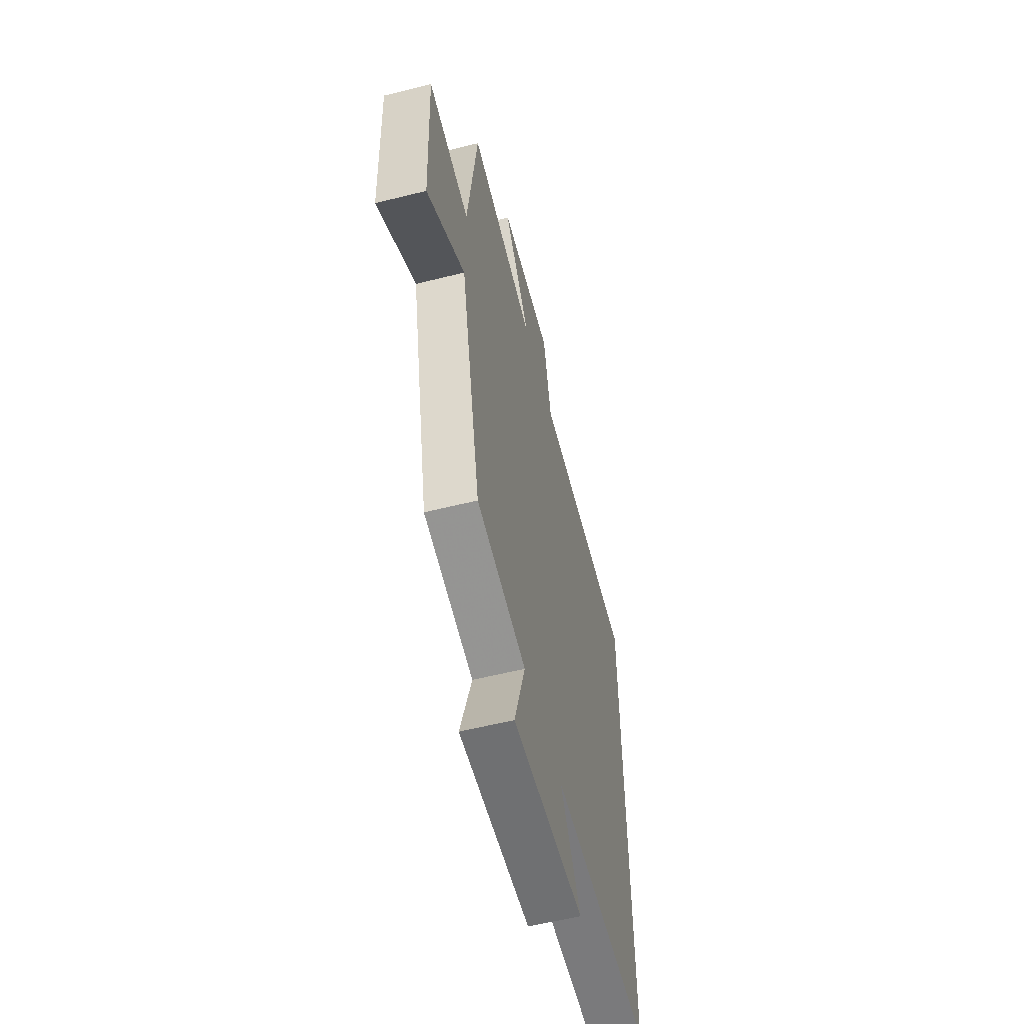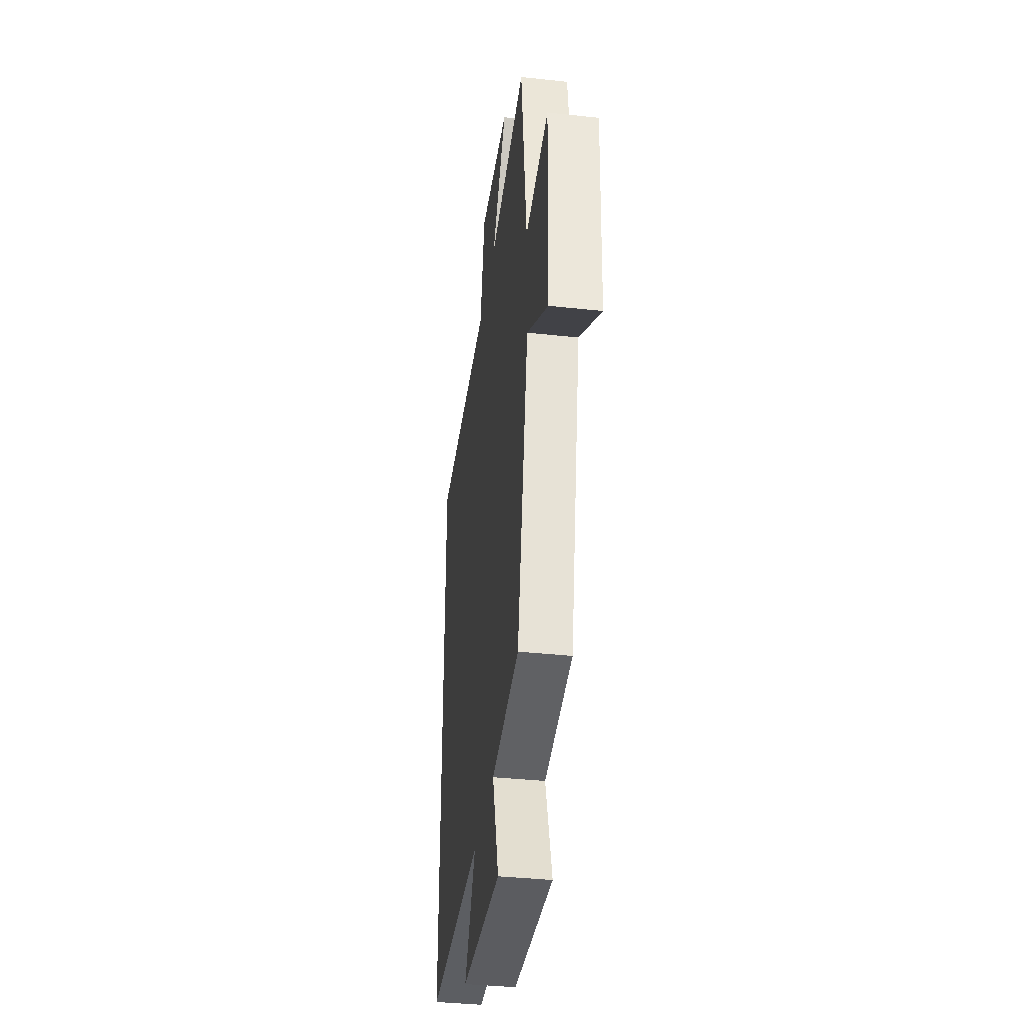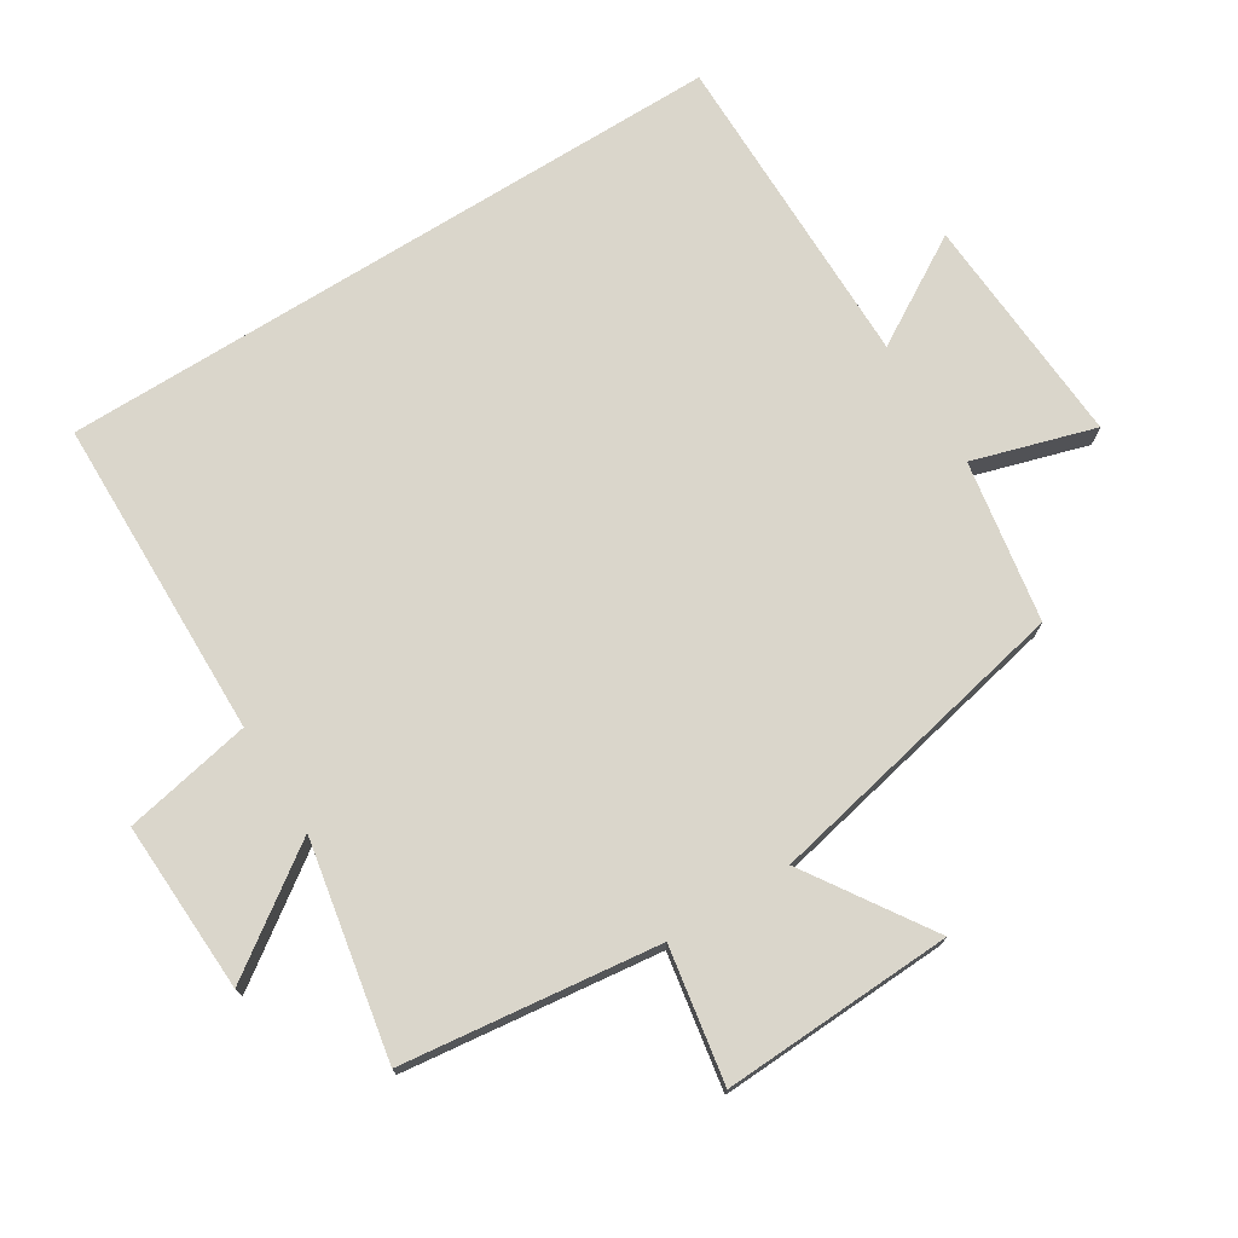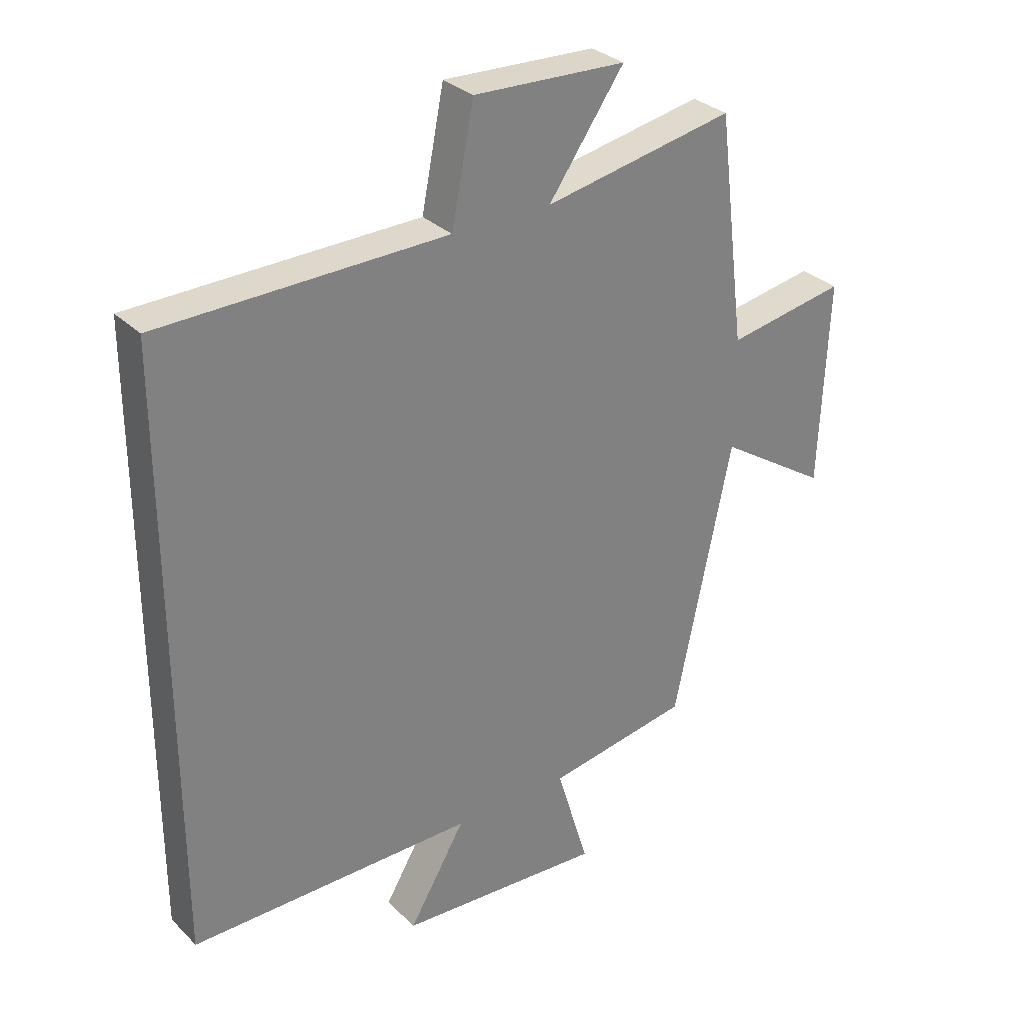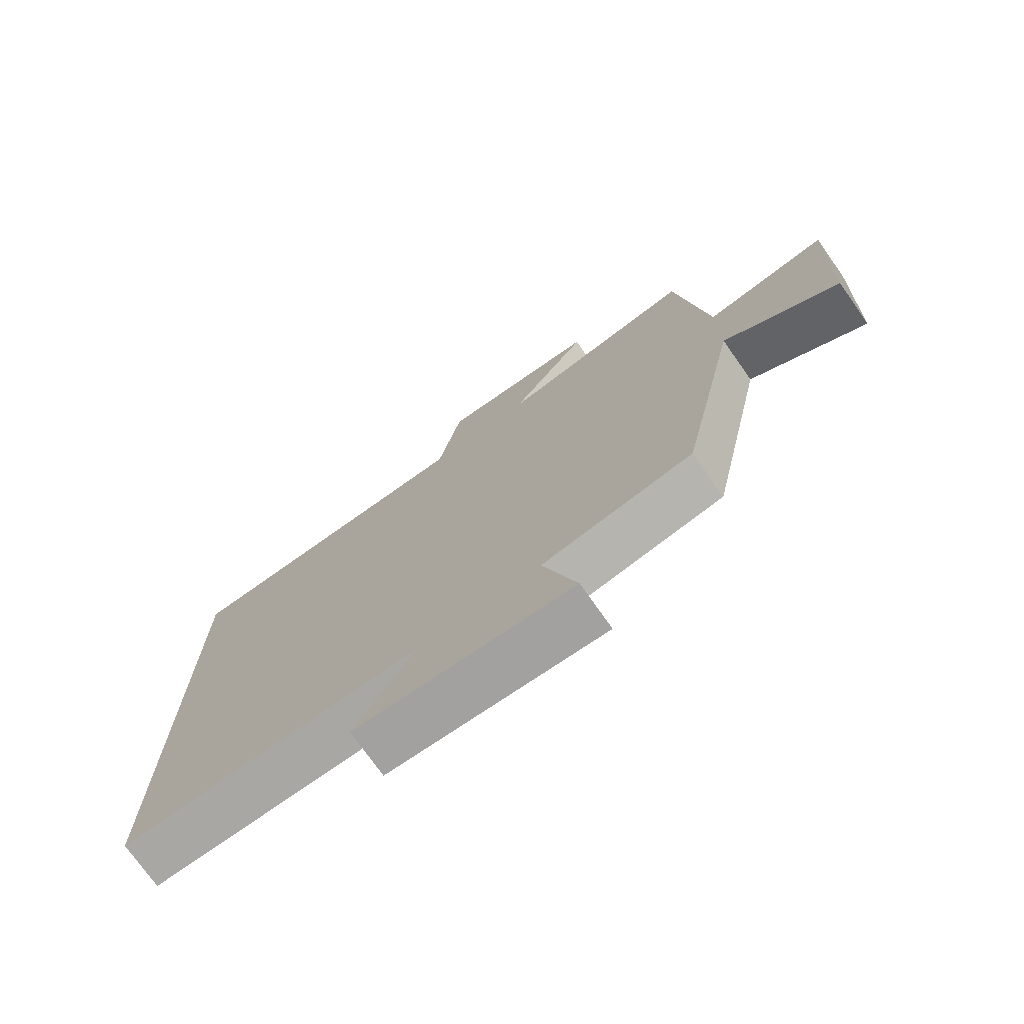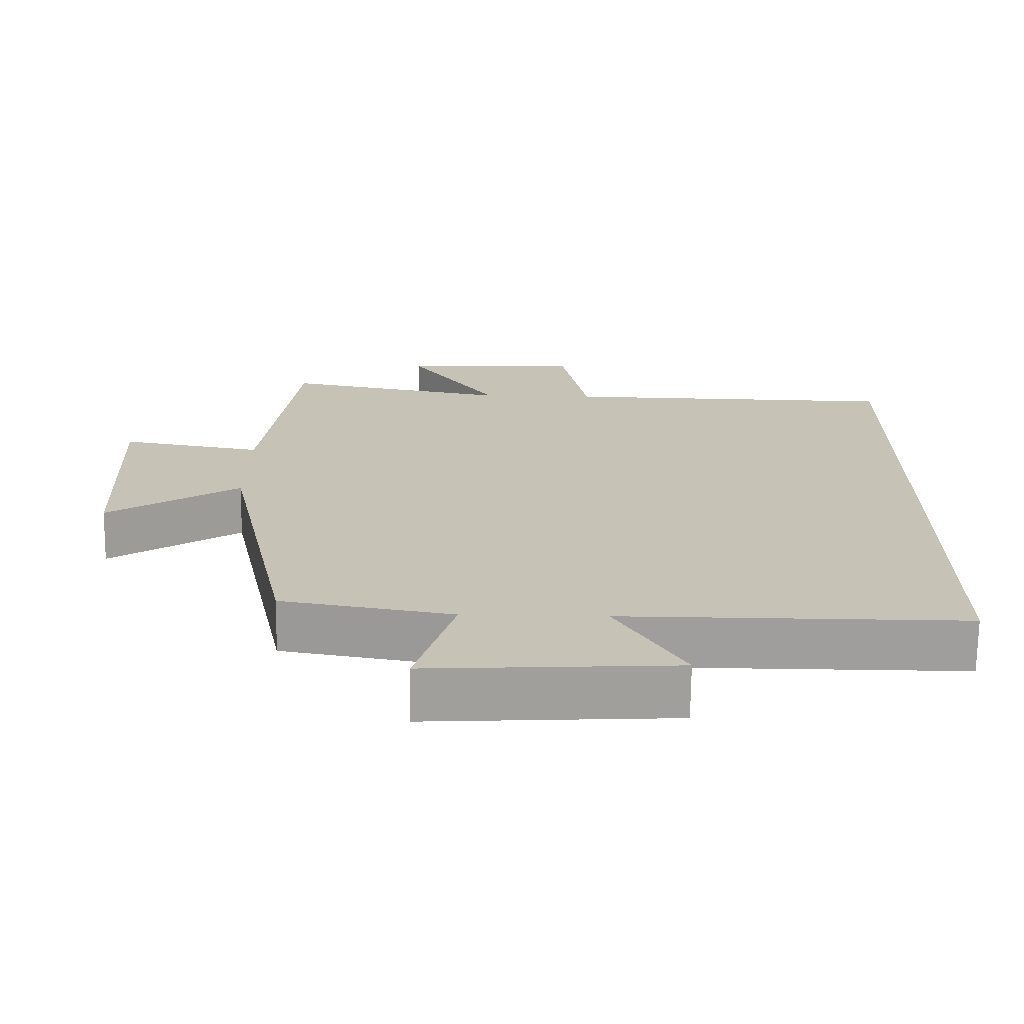
<metadata>
{"format":"obj","ext":"obj","renderer":"f3d","projection":"perspective","resolution":1024,"background":"white","views":[{"elev":-58.1,"azim":104.5,"up":"+Z"},{"elev":-37.9,"azim":82.1,"up":"+Z"},{"elev":74.0,"azim":58.0,"up":"+Y"},{"elev":30.8,"azim":-36.4,"up":"+Z"},{"elev":-74.6,"azim":35.2,"up":"+Z"},{"elev":-70.9,"azim":179.3,"up":"+Z"}]}
</metadata>
<code>
v -0.5 0.07 -0.501
v -0.5 0.07 0.491
v -0.027 0.07 0.5
v 0.01 0.07 0.688
v 0.262 0.07 0.678
v 0.137 0.07 0.5
v 0.453 0.07 0.561
v 0.5 0.07 0.184
v 0.697 0.07 0.219
v 0.683 0.07 -0.121
v 0.5 0.07 -0.002
v 0.405 0.07 -0.459
v 0.168 0.07 -0.5
v 0.222 0.07 -0.679
v -0.12 0.07 -0.659
v -0.026 0.07 -0.5
v -0.5 0 -0.501
v -0.5 0 0.491
v -0.027 0 0.5
v 0.01 0 0.688
v 0.262 0 0.678
v 0.137 0 0.5
v 0.453 0 0.561
v 0.5 0 0.184
v 0.697 0 0.219
v 0.683 0 -0.121
v 0.5 0 -0.002
v 0.405 0 -0.459
v 0.168 0 -0.5
v 0.222 0 -0.679
v -0.12 0 -0.659
v -0.026 0 -0.5
f 13 14 15 16
f 11 12 13 16
f 11 16 1 2
f 8 9 10 11
f 6 7 8 11
f 6 11 2 3
f 3 4 5 6
f 32 31 30 29
f 32 29 28 27
f 18 17 32 27
f 27 26 25 24
f 27 24 23 22
f 19 18 27 22
f 22 21 20 19
f 1 17 18 2
f 2 18 19 3
f 3 19 20 4
f 4 20 21 5
f 5 21 22 6
f 6 22 23 7
f 7 23 24 8
f 8 24 25 9
f 9 25 26 10
f 10 26 27 11
f 11 27 28 12
f 12 28 29 13
f 13 29 30 14
f 14 30 31 15
f 15 31 32 16
f 16 32 17 1

</code>
